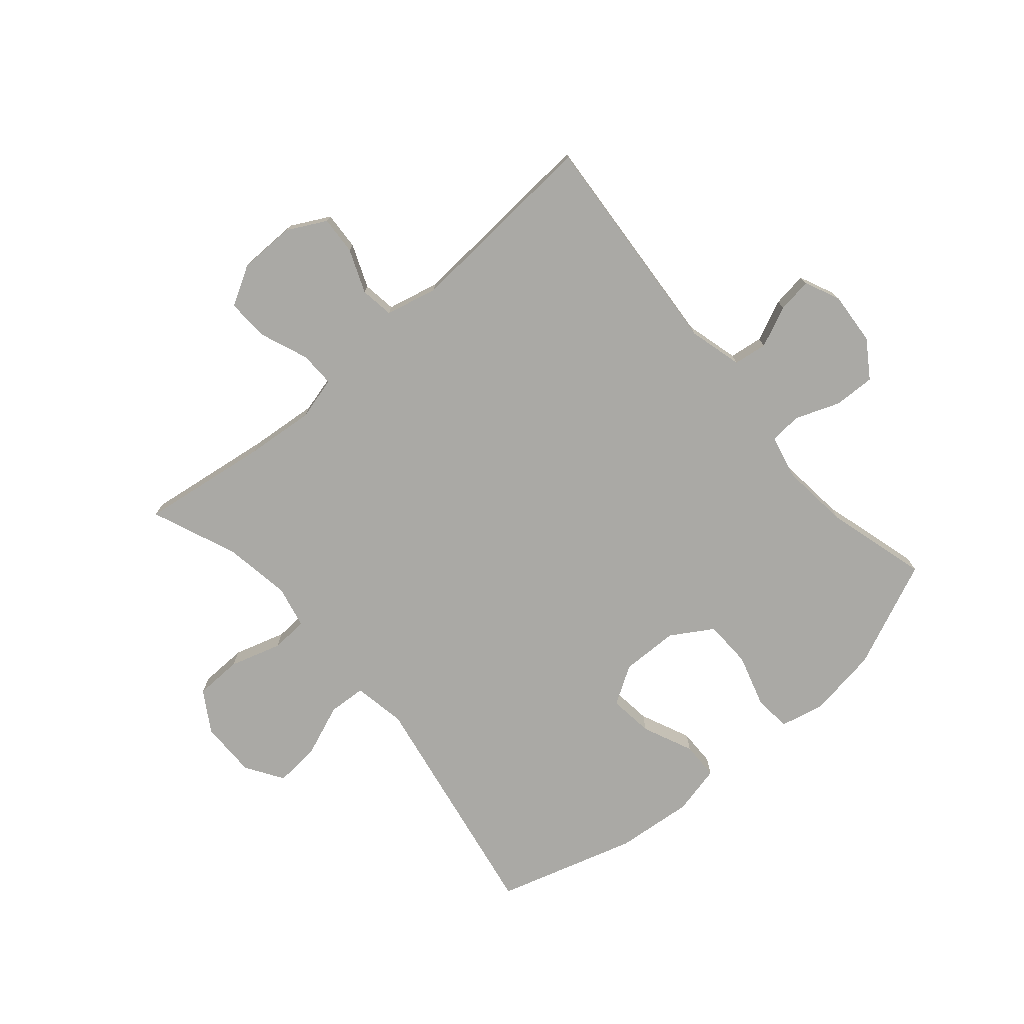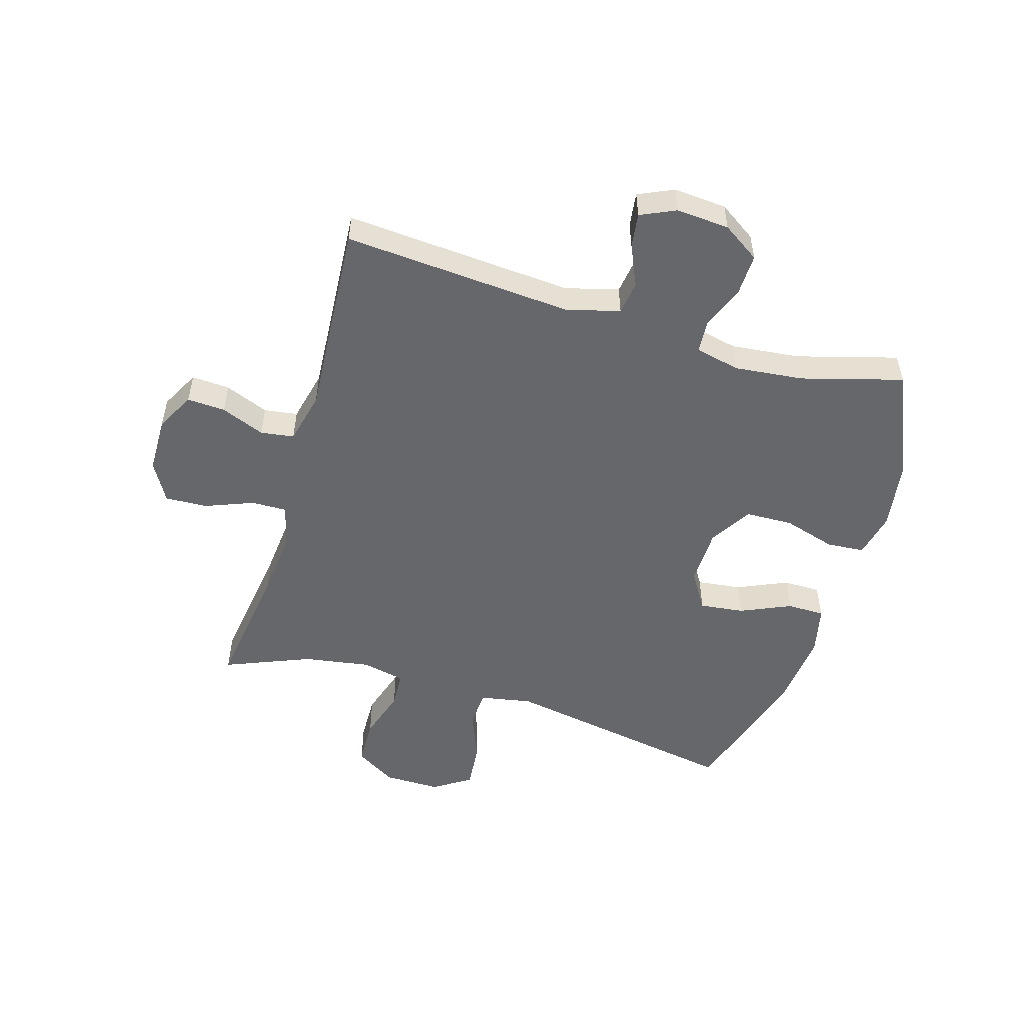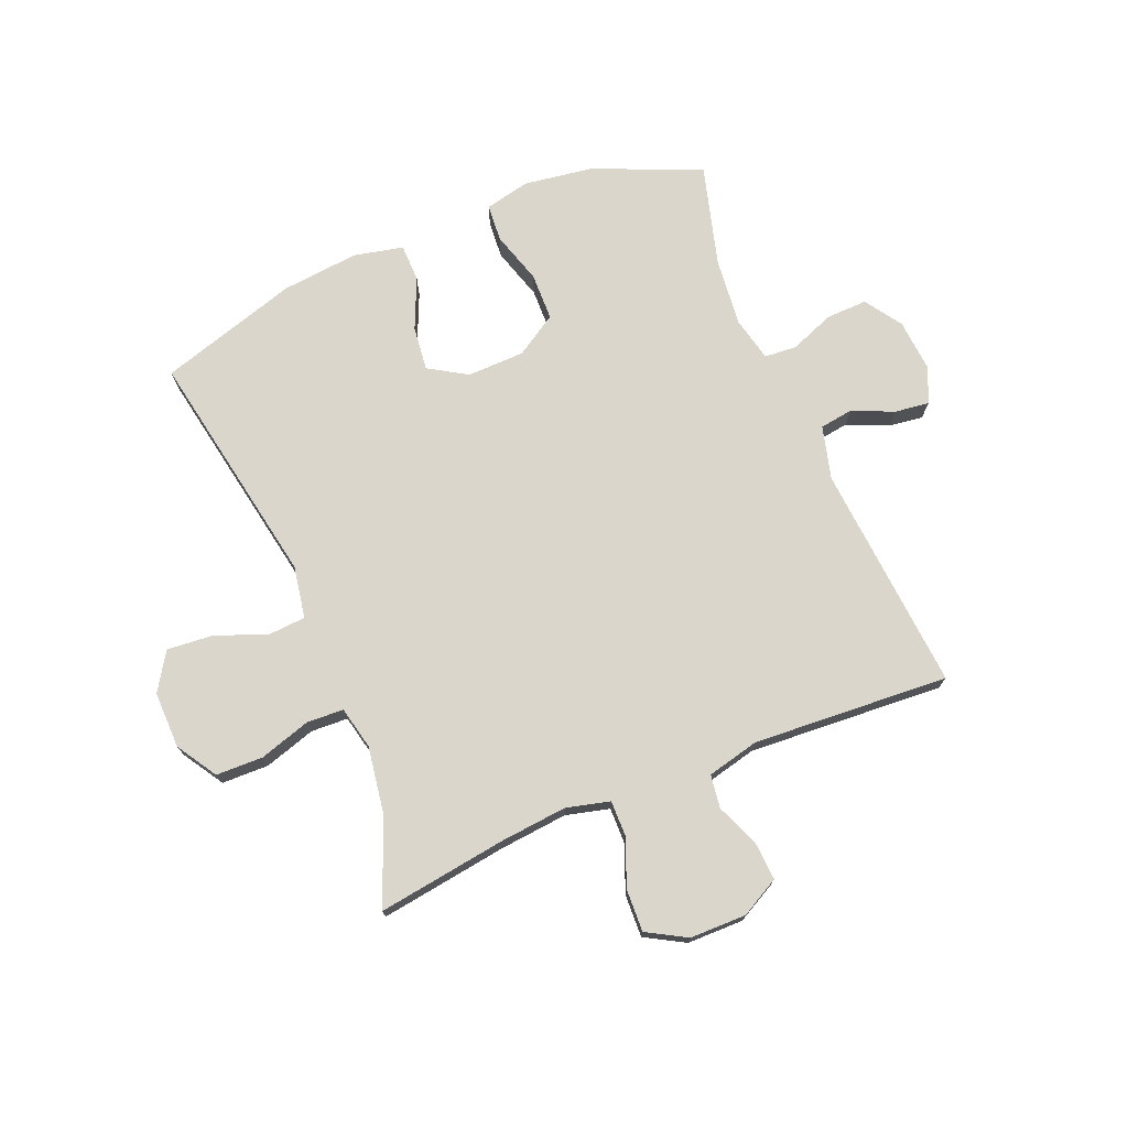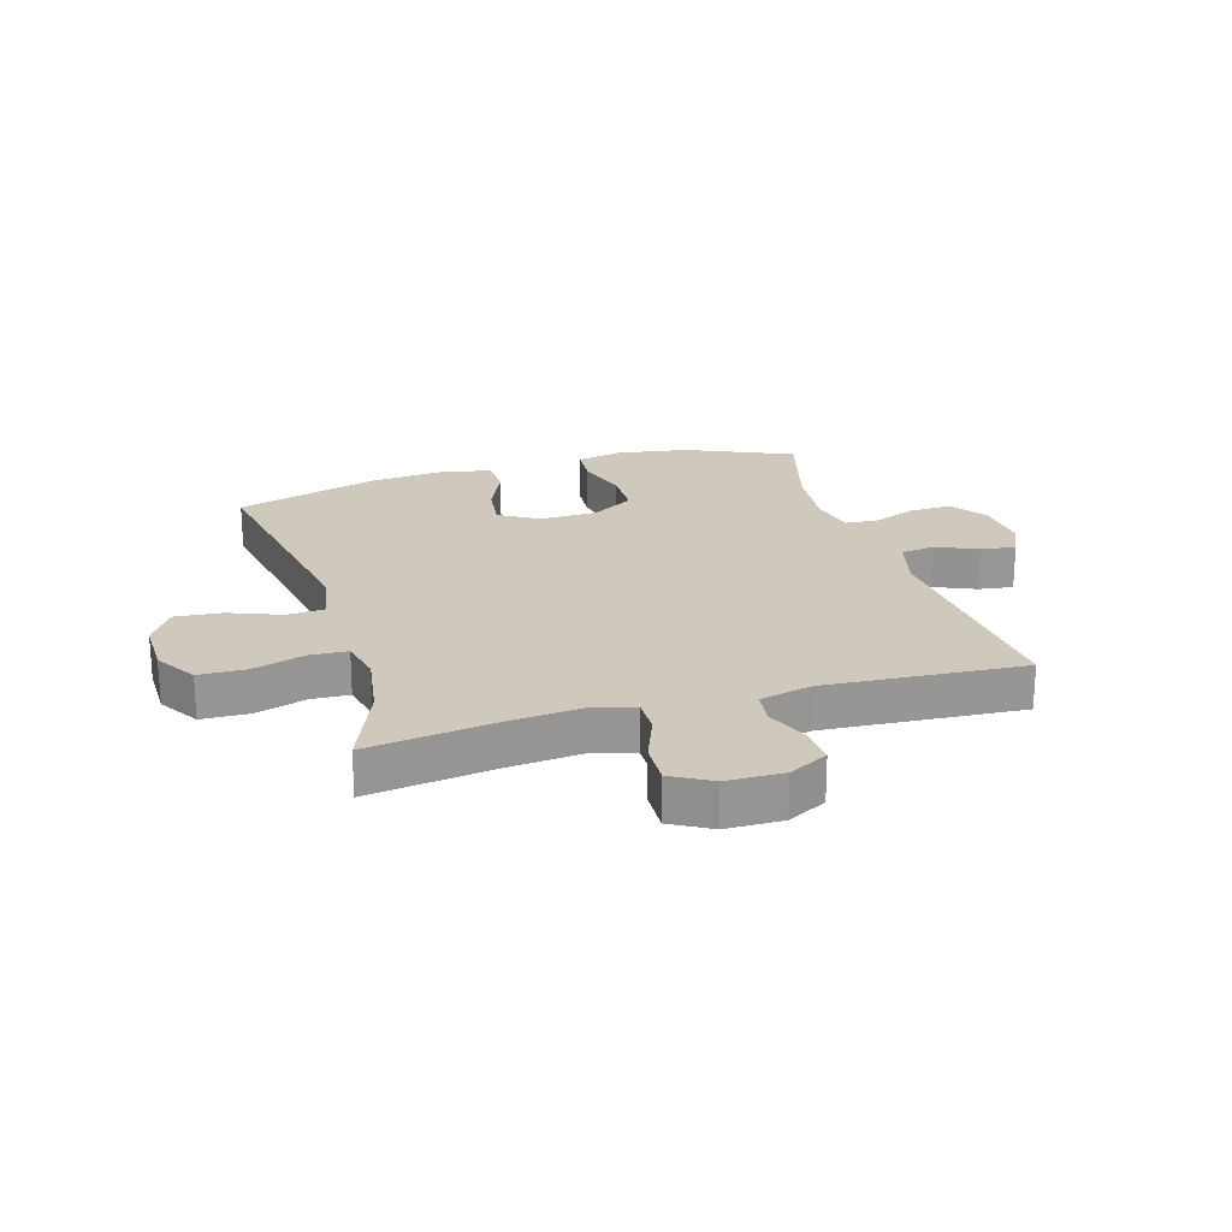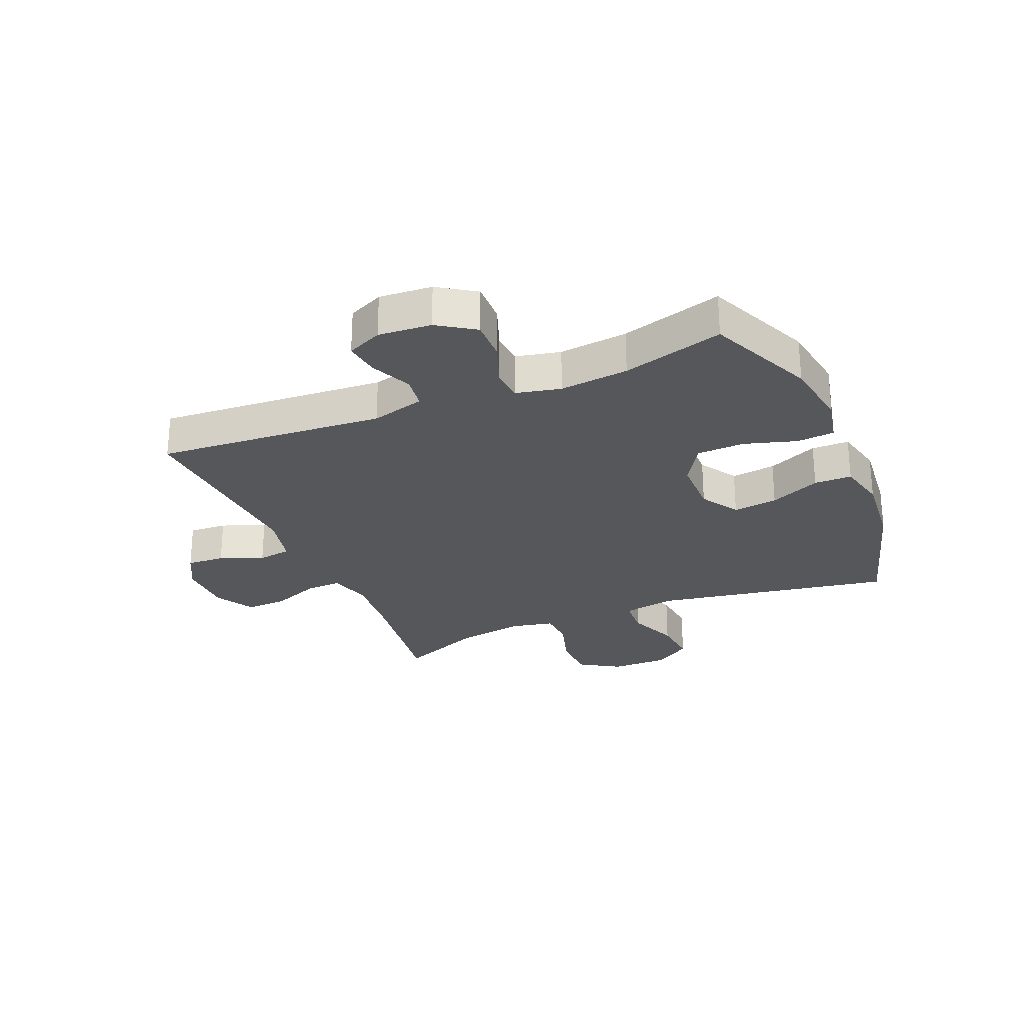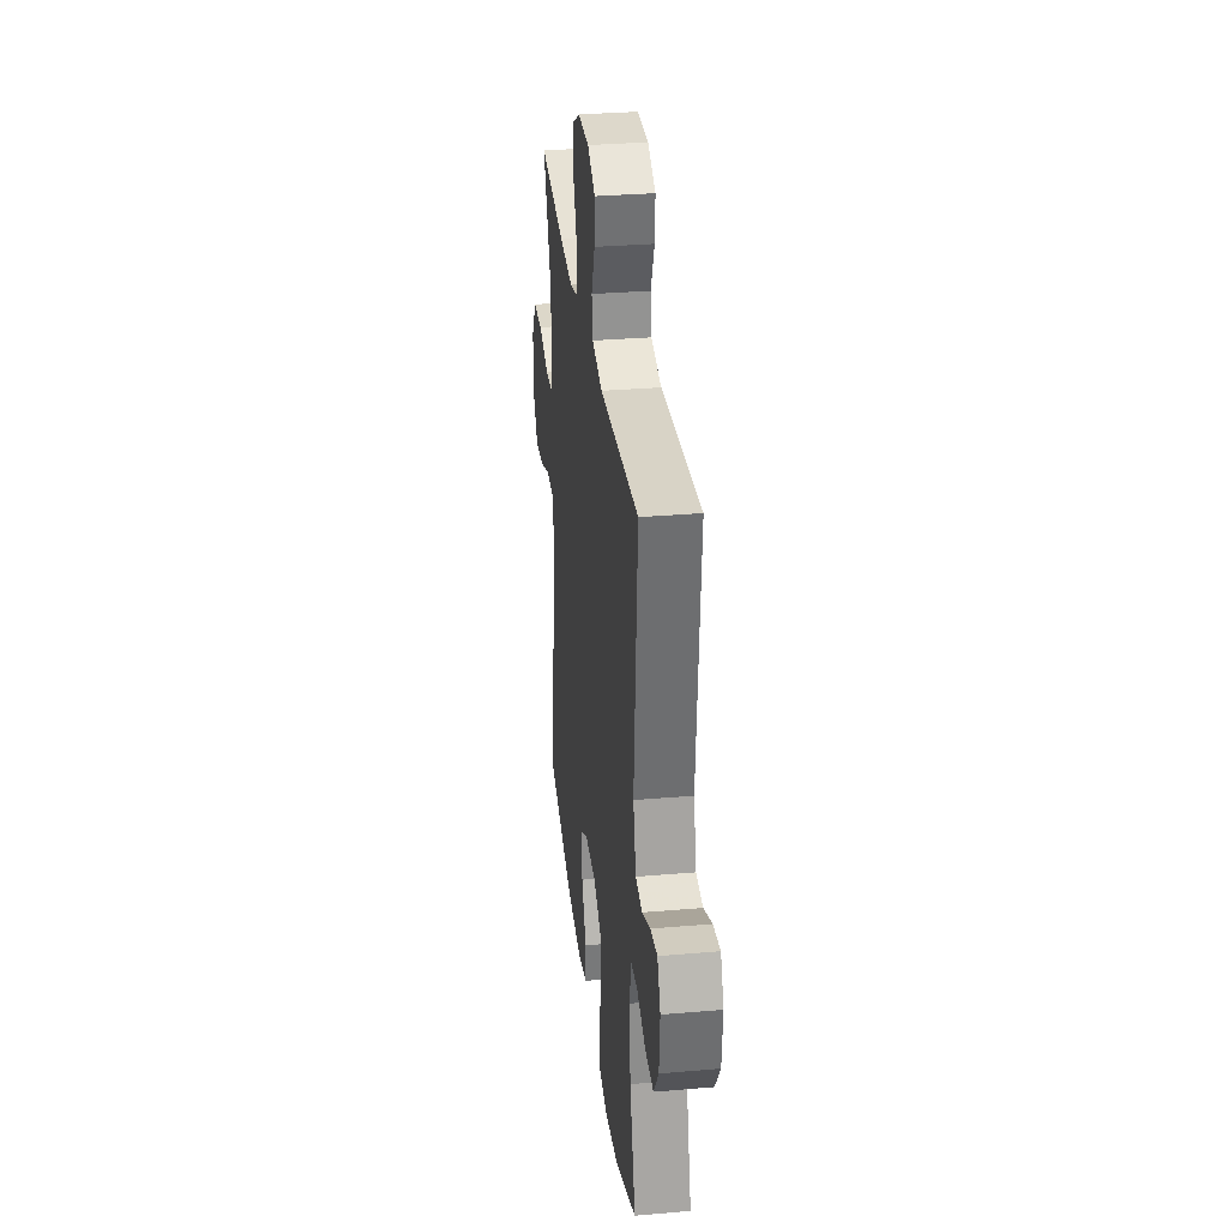
<metadata>
{"format":"obj","ext":"obj","renderer":"f3d","projection":"perspective","resolution":1024,"background":"white","views":[{"elev":-75.4,"azim":40.7,"up":"+Y"},{"elev":-52.0,"azim":73.5,"up":"+Y"},{"elev":73.7,"azim":-22.6,"up":"+Y"},{"elev":22.3,"azim":-16.6,"up":"+Y"},{"elev":-26.7,"azim":113.1,"up":"+Y"},{"elev":31.8,"azim":83.1,"up":"+Z"}]}
</metadata>
<code>
v -0.5 0.07 -0.5
v -0.427 0.07 -0.093
v -0.443 0.07 -0.004
v -0.507 0.07 0
v -0.594 0.07 -0.034
v -0.673 0.07 -0.041
v -0.714 0.07 0.023
v -0.713 0.07 0.12
v -0.67 0.07 0.189
v -0.59 0.07 0.191
v -0.502 0.07 0.164
v -0.439 0.07 0.167
v -0.423 0.07 0.24
v -0.441 0.07 0.354
v -0.5 0.07 0.5
v -0.281 0.07 0.469
v -0.165 0.07 0.458
v -0.091 0.07 0.477
v -0.092 0.07 0.537
v -0.124 0.07 0.619
v -0.127 0.07 0.691
v -0.06 0.07 0.729
v 0.036 0.07 0.73
v 0.102 0.07 0.695
v 0.098 0.07 0.63
v 0.068 0.07 0.556
v 0.076 0.07 0.499
v 0.165 0.07 0.478
v 0.5 0.07 0.5
v 0.47 0.07 0.111
v 0.494 0.07 0.02
v 0.551 0.07 0.012
v 0.621 0.07 0.043
v 0.68 0.07 0.051
v 0.707 0.07 -0.009
v 0.7 0.07 -0.099
v 0.658 0.07 -0.162
v 0.588 0.07 -0.16
v 0.512 0.07 -0.131
v 0.457 0.07 -0.135
v 0.44 0.07 -0.211
v 0.452 0.07 -0.328
v 0.5 0.07 -0.5
v 0.318 0.07 -0.579
v 0.199 0.07 -0.597
v 0.122 0.07 -0.58
v 0.117 0.07 -0.516
v 0.144 0.07 -0.427
v 0.142 0.07 -0.346
v 0.071 0.07 -0.302
v -0.027 0.07 -0.3
v -0.092 0.07 -0.34
v -0.083 0.07 -0.416
v -0.045 0.07 -0.502
v -0.046 0.07 -0.566
v -0.13 0.07 -0.585
v -0.262 0.07 -0.572
v -0.5 0 -0.5
v -0.427 0 -0.093
v -0.443 0 -0.004
v -0.507 0 0
v -0.594 0 -0.034
v -0.673 0 -0.041
v -0.714 0 0.023
v -0.713 0 0.12
v -0.67 0 0.189
v -0.59 0 0.191
v -0.502 0 0.164
v -0.439 0 0.167
v -0.423 0 0.24
v -0.441 0 0.354
v -0.5 0 0.5
v -0.281 0 0.469
v -0.165 0 0.458
v -0.091 0 0.477
v -0.092 0 0.537
v -0.124 0 0.619
v -0.127 0 0.691
v -0.06 0 0.729
v 0.036 0 0.73
v 0.102 0 0.695
v 0.098 0 0.63
v 0.068 0 0.556
v 0.076 0 0.499
v 0.165 0 0.478
v 0.5 0 0.5
v 0.47 0 0.111
v 0.494 0 0.02
v 0.551 0 0.012
v 0.621 0 0.043
v 0.68 0 0.051
v 0.707 0 -0.009
v 0.7 0 -0.099
v 0.658 0 -0.162
v 0.588 0 -0.16
v 0.512 0 -0.131
v 0.457 0 -0.135
v 0.44 0 -0.211
v 0.452 0 -0.328
v 0.5 0 -0.5
v 0.318 0 -0.579
v 0.199 0 -0.597
v 0.122 0 -0.58
v 0.117 0 -0.516
v 0.144 0 -0.427
v 0.142 0 -0.346
v 0.071 0 -0.302
v -0.027 0 -0.3
v -0.092 0 -0.34
v -0.083 0 -0.416
v -0.045 0 -0.502
v -0.046 0 -0.566
v -0.13 0 -0.585
v -0.262 0 -0.572
f 57 1 2
f 56 57 2
f 55 56 2
f 54 55 2
f 53 54 2
f 52 53 2 3
f 51 52 3
f 50 51 3
f 46 47 48
f 45 46 48
f 44 45 48
f 43 44 48
f 42 43 48
f 41 42 48 49
f 40 41 49 50
f 37 38 39
f 36 37 39
f 35 36 39
f 34 35 39
f 33 34 39
f 32 33 39
f 31 32 39 40
f 40 50 3
f 31 40 3
f 30 31 3
f 24 25 26
f 23 24 26
f 22 23 26
f 21 22 26
f 20 21 26
f 19 20 26
f 18 19 26 27
f 17 18 27 28
f 14 15 16
f 13 14 16 17
f 12 13 17 28
f 9 10 11
f 8 9 11
f 7 8 11
f 6 7 11
f 5 6 11
f 4 5 11
f 4 11 12
f 28 29 30
f 12 28 30
f 4 12 30
f 3 4 30
f 59 58 114
f 59 114 113
f 59 113 112
f 59 112 111
f 59 111 110
f 60 59 110 109
f 60 109 108
f 60 108 107
f 105 104 103
f 105 103 102
f 105 102 101
f 105 101 100
f 105 100 99
f 106 105 99 98
f 107 106 98 97
f 96 95 94
f 96 94 93
f 96 93 92
f 96 92 91
f 96 91 90
f 96 90 89
f 97 96 89 88
f 60 107 97
f 60 97 88
f 60 88 87
f 83 82 81
f 83 81 80
f 83 80 79
f 83 79 78
f 83 78 77
f 83 77 76
f 84 83 76 75
f 85 84 75 74
f 73 72 71
f 74 73 71 70
f 85 74 70 69
f 68 67 66
f 68 66 65
f 68 65 64
f 68 64 63
f 68 63 62
f 68 62 61
f 69 68 61
f 87 86 85
f 87 85 69
f 87 69 61
f 87 61 60
f 1 58 59 2
f 2 59 60 3
f 3 60 61 4
f 4 61 62 5
f 5 62 63 6
f 6 63 64 7
f 7 64 65 8
f 8 65 66 9
f 9 66 67 10
f 10 67 68 11
f 11 68 69 12
f 12 69 70 13
f 13 70 71 14
f 14 71 72 15
f 15 72 73 16
f 16 73 74 17
f 17 74 75 18
f 18 75 76 19
f 19 76 77 20
f 20 77 78 21
f 21 78 79 22
f 22 79 80 23
f 23 80 81 24
f 24 81 82 25
f 25 82 83 26
f 26 83 84 27
f 27 84 85 28
f 28 85 86 29
f 29 86 87 30
f 30 87 88 31
f 31 88 89 32
f 32 89 90 33
f 33 90 91 34
f 34 91 92 35
f 35 92 93 36
f 36 93 94 37
f 37 94 95 38
f 38 95 96 39
f 39 96 97 40
f 40 97 98 41
f 41 98 99 42
f 42 99 100 43
f 43 100 101 44
f 44 101 102 45
f 45 102 103 46
f 46 103 104 47
f 47 104 105 48
f 48 105 106 49
f 49 106 107 50
f 50 107 108 51
f 51 108 109 52
f 52 109 110 53
f 53 110 111 54
f 54 111 112 55
f 55 112 113 56
f 56 113 114 57
f 57 114 58 1

</code>
